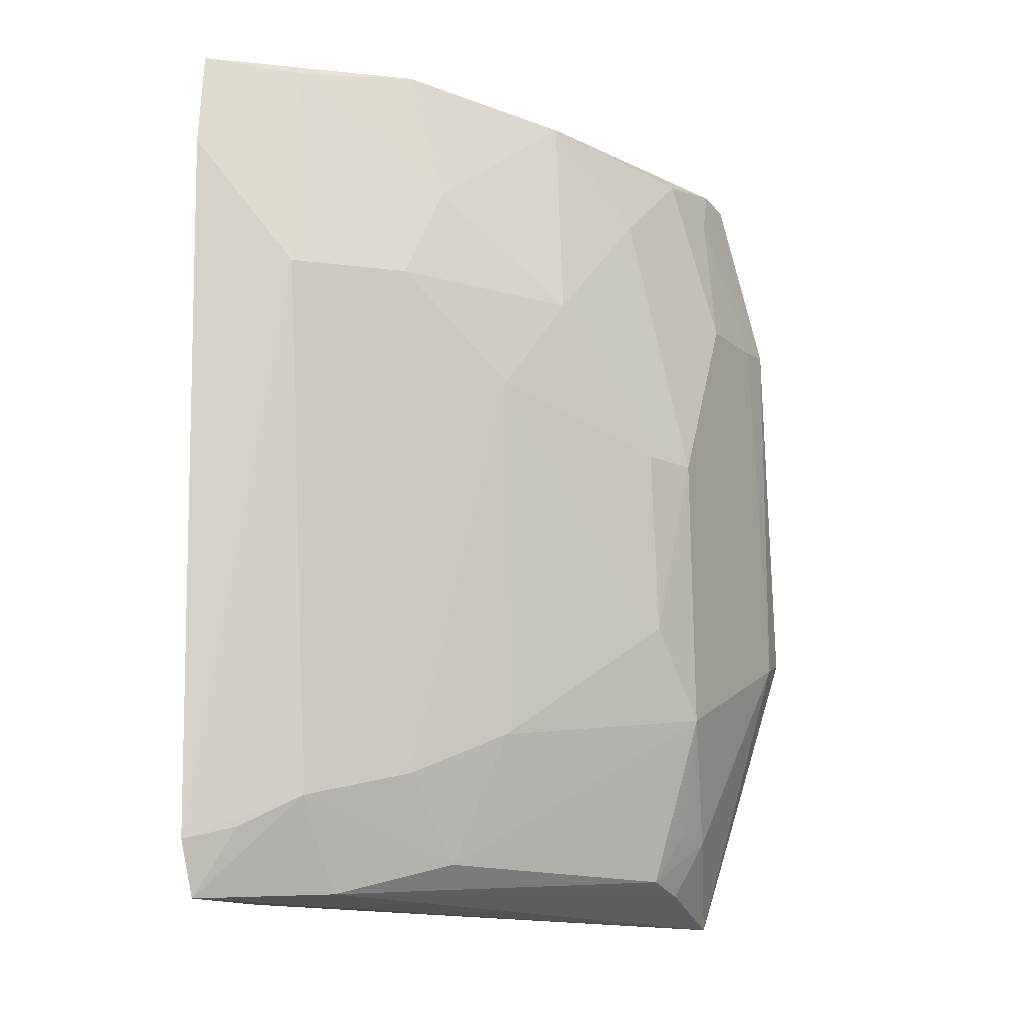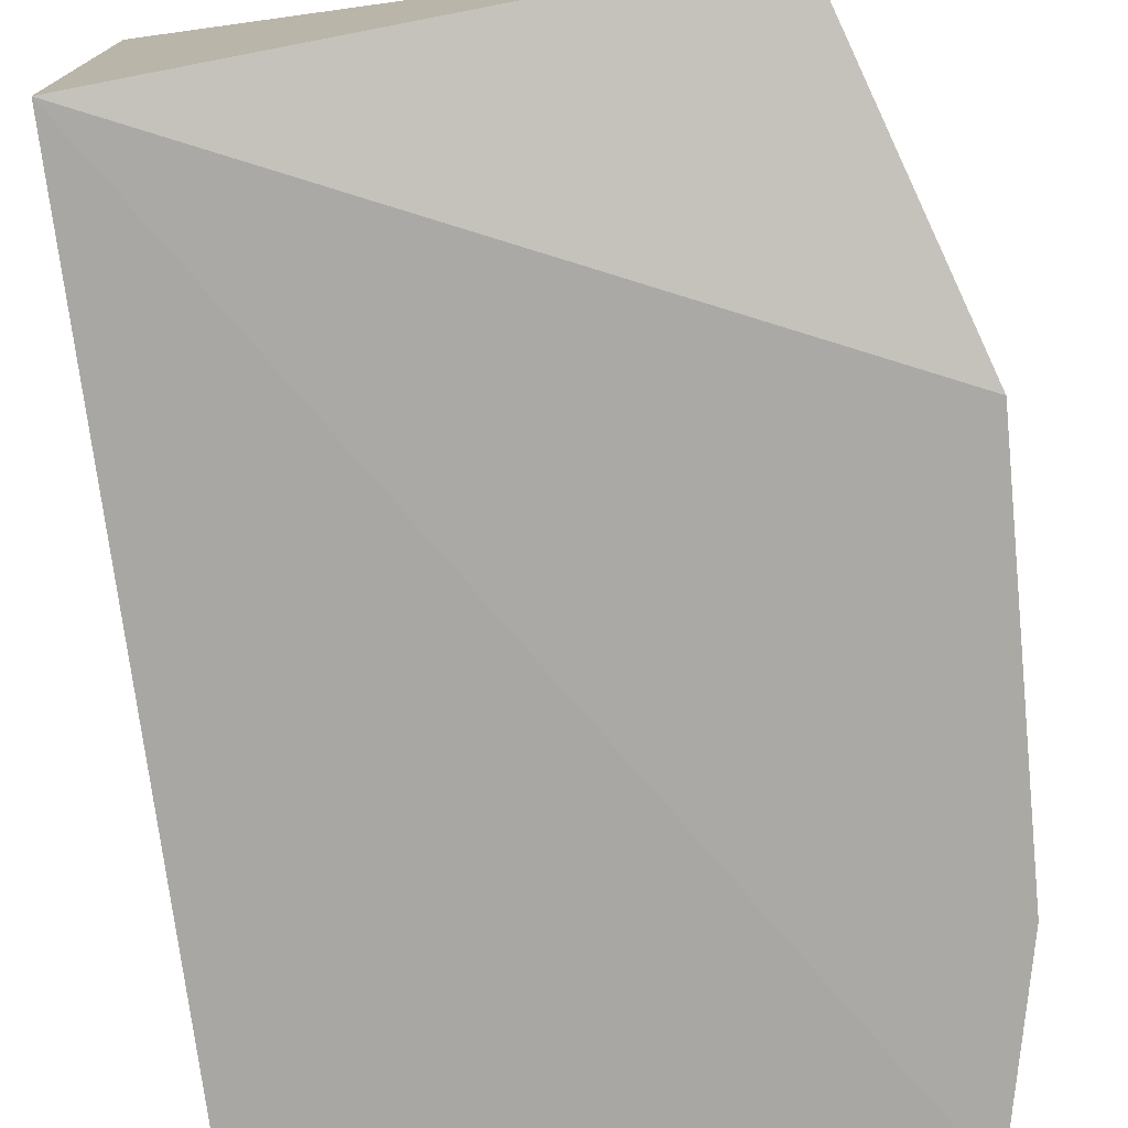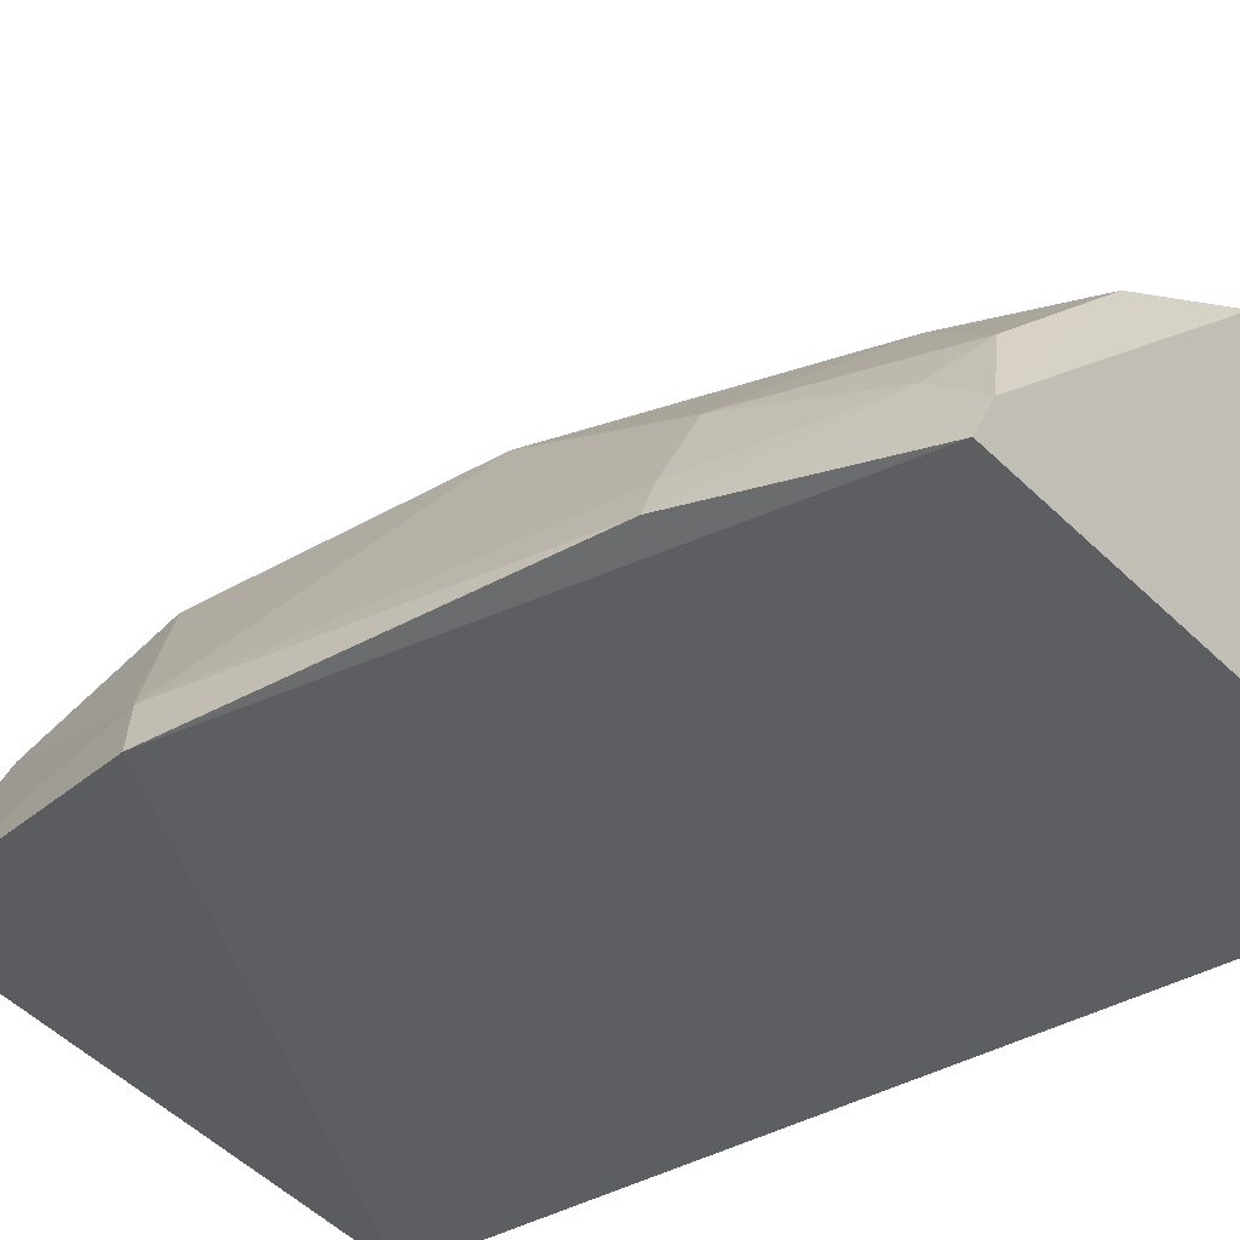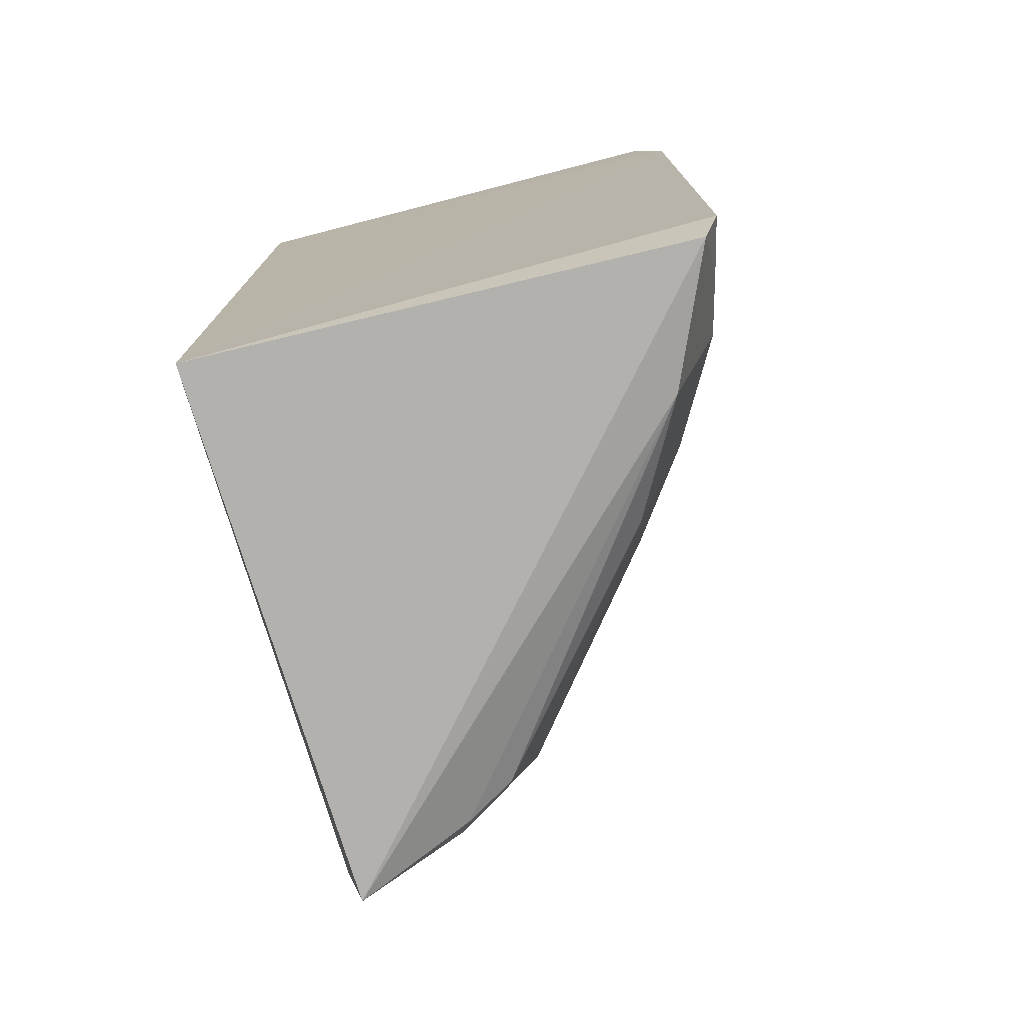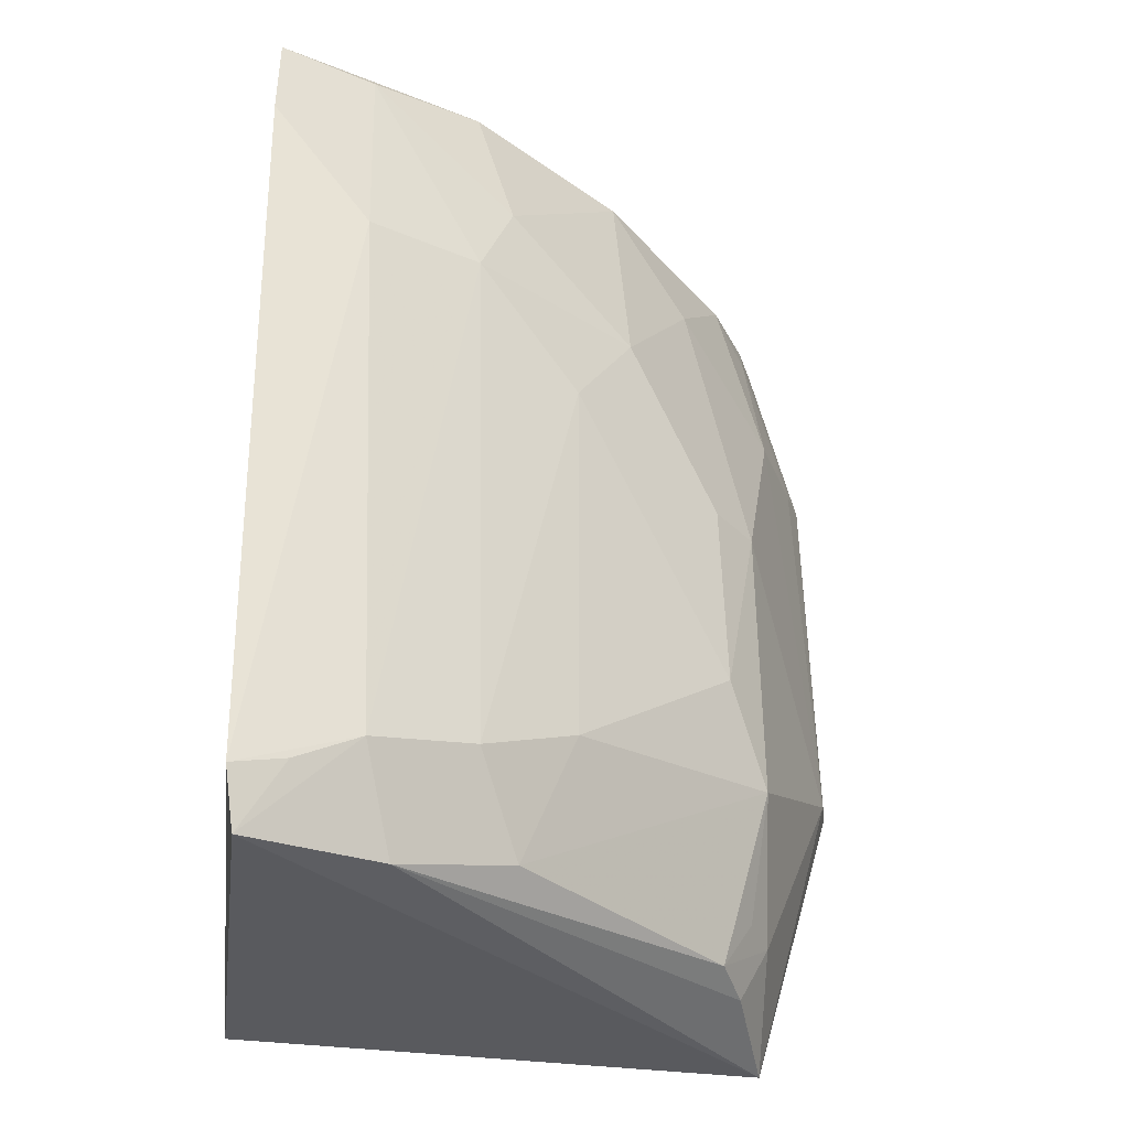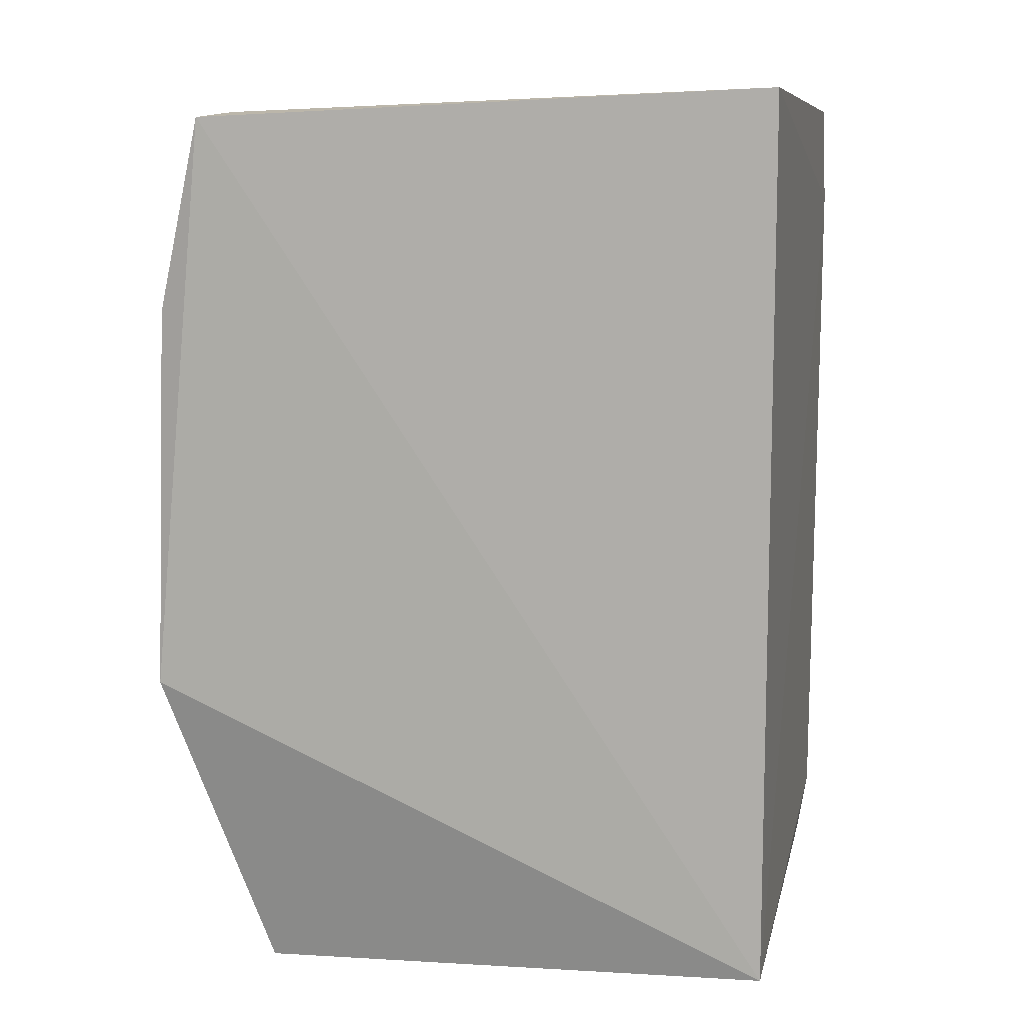
<metadata>
{"format":"obj","ext":"obj","renderer":"f3d","projection":"perspective","resolution":1024,"background":"white","views":[{"elev":-10.3,"azim":179.8,"up":"+Z"},{"elev":-75.1,"azim":-172.6,"up":"+Y"},{"elev":-40.0,"azim":-54.1,"up":"+Y"},{"elev":-76.0,"azim":102.6,"up":"+Z"},{"elev":-30.5,"azim":171.6,"up":"+Z"},{"elev":10.3,"azim":11.1,"up":"+Z"}]}
</metadata>
<code>
v -0.1722 0.1207 0.007576
v -0.1722 0.1207 -0.2348
v -0.167 0.2567 -0.02528
v -0.1676 0.2496 0.00183
v -0.3429 0.1168 -0.1574
v -0.3273 0.1148 8.9e-05
v -0.1704 0.2527 -0.2331
v -0.2247 0.2215 0.006827
v -0.1679 0.2573 -0.2178
v -0.3159 0.1333 -0.2428
v -0.3212 0.1272 0.001458
v -0.1938 0.2391 0.001315
v -0.2532 0.2236 -0.08622
v -0.3396 0.1177 -0.0524
v -0.1937 0.254 -0.05903
v -0.2919 0.1806 -0.02615
v -0.3104 0.181 -0.1805
v -0.1992 0.2511 -0.206
v -0.2244 0.2393 -0.05784
v -0.2684 0.1941 0.0009759
v -0.3212 0.1537 -0.05293
v -0.3135 0.1598 -0.2167
v -0.2967 0.1936 -0.102
v -0.2533 0.222 -0.1877
v -0.1821 0.2544 -0.2144
v -0.2344 0.2272 -0.03099
v -0.2271 0.2374 -0.1994
v -0.3074 0.155 -0.004289
v -0.319 0.1398 -0.01276
v -0.3389 0.1308 -0.1602
v -0.2979 0.1763 -0.2282
v -0.2701 0.2098 -0.05961
v -0.309 0.1818 -0.103
v -0.2986 0.1934 -0.1541
v -0.334 0.1293 -0.05337
v -0.2068 0.2384 -0.232
v -0.3047 0.1637 -0.2325
v -0.3069 0.1705 -0.2142
v -0.2385 0.2232 -0.2239
f 1 2 3
f 1 3 4
f 6 5 2
f 6 2 1
f 8 1 4
f 9 3 2
f 9 2 7
f 10 7 2
f 10 2 5
f 11 6 1
f 11 1 8
f 12 8 4
f 12 4 3
f 14 5 6
f 14 6 11
f 15 3 9
f 15 12 3
f 18 15 9
f 19 12 15
f 19 15 18
f 20 11 8
f 25 18 9
f 25 9 7
f 25 7 18
f 26 8 12
f 26 12 19
f 26 20 8
f 27 19 18
f 27 13 19
f 27 24 13
f 28 20 16
f 28 11 20
f 28 16 21
f 29 14 11
f 29 28 21
f 29 11 28
f 30 5 14
f 30 17 22
f 30 22 10
f 30 10 5
f 32 16 20
f 32 20 26
f 32 13 23
f 32 26 19
f 32 19 13
f 33 21 16
f 33 32 23
f 33 16 32
f 33 30 21
f 33 17 30
f 34 23 13
f 34 13 24
f 34 24 17
f 34 33 23
f 34 17 33
f 35 29 21
f 35 14 29
f 35 30 14
f 35 21 30
f 36 7 10
f 36 18 7
f 37 10 22
f 37 22 31
f 37 36 10
f 37 31 36
f 38 31 22
f 38 22 17
f 38 17 31
f 39 31 17
f 39 17 24
f 39 24 27
f 39 36 31
f 39 27 18
f 39 18 36

</code>
